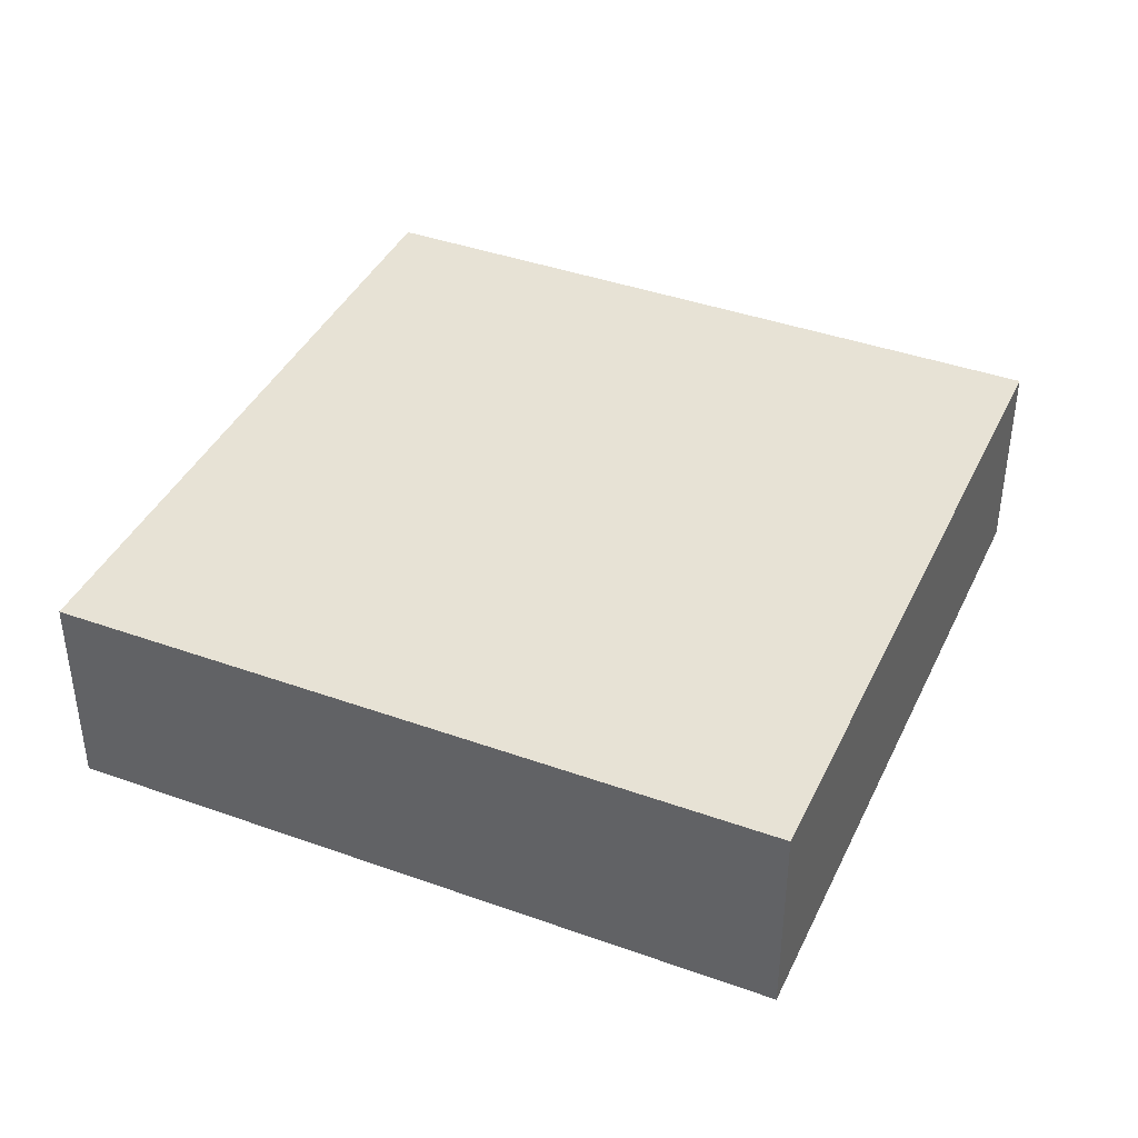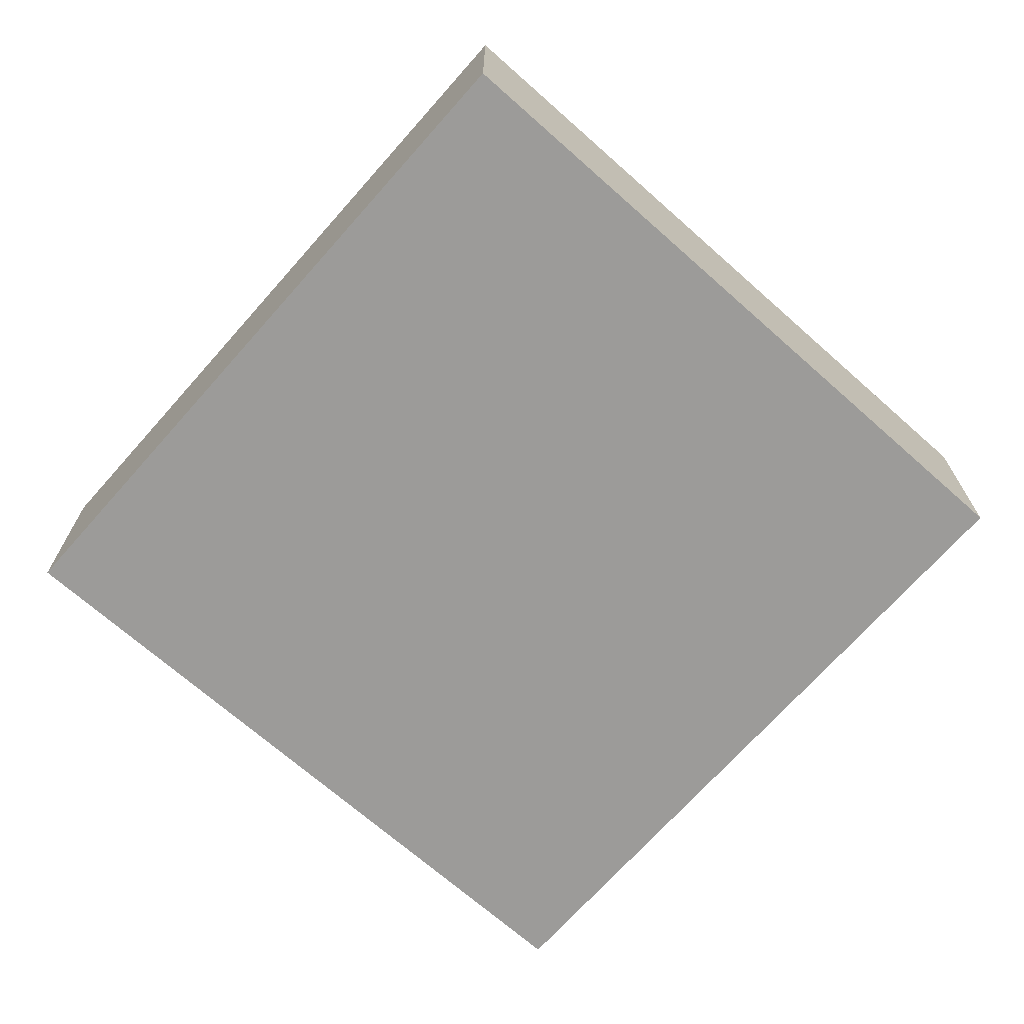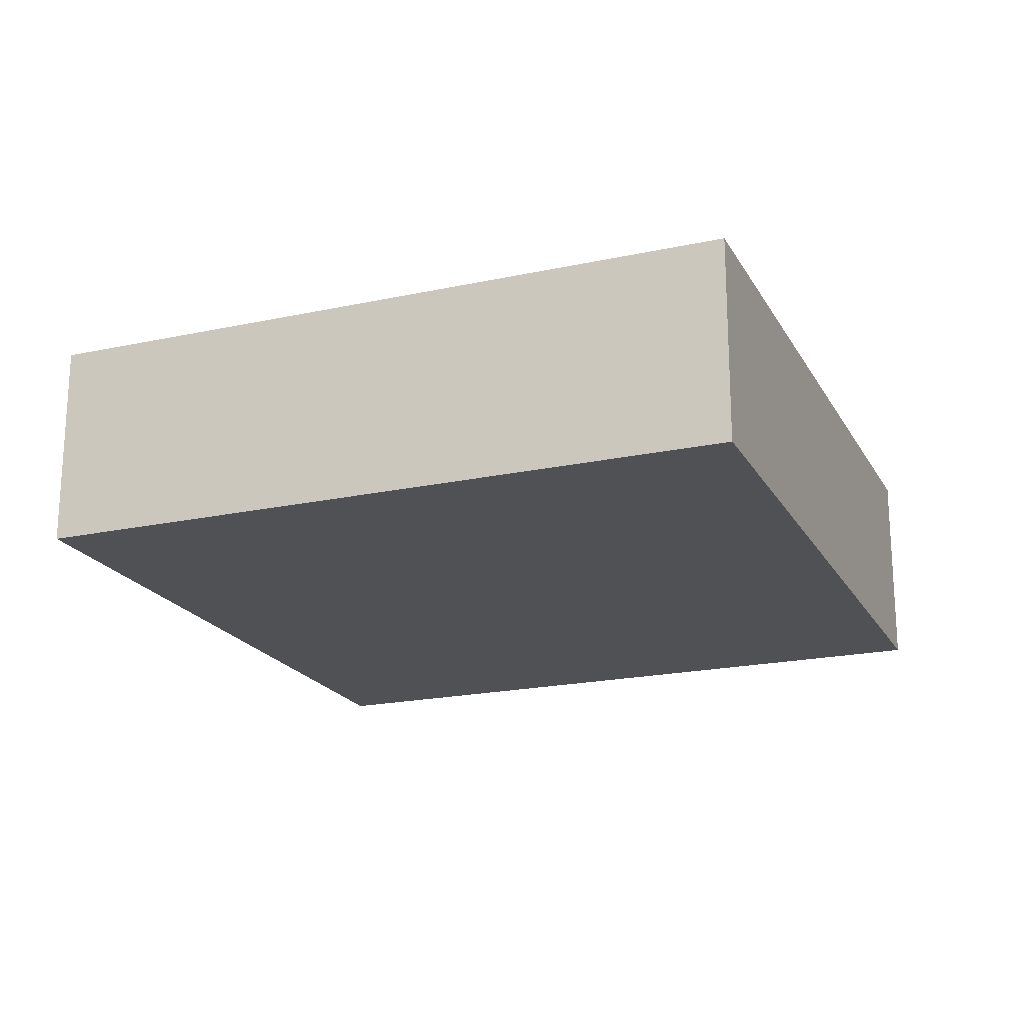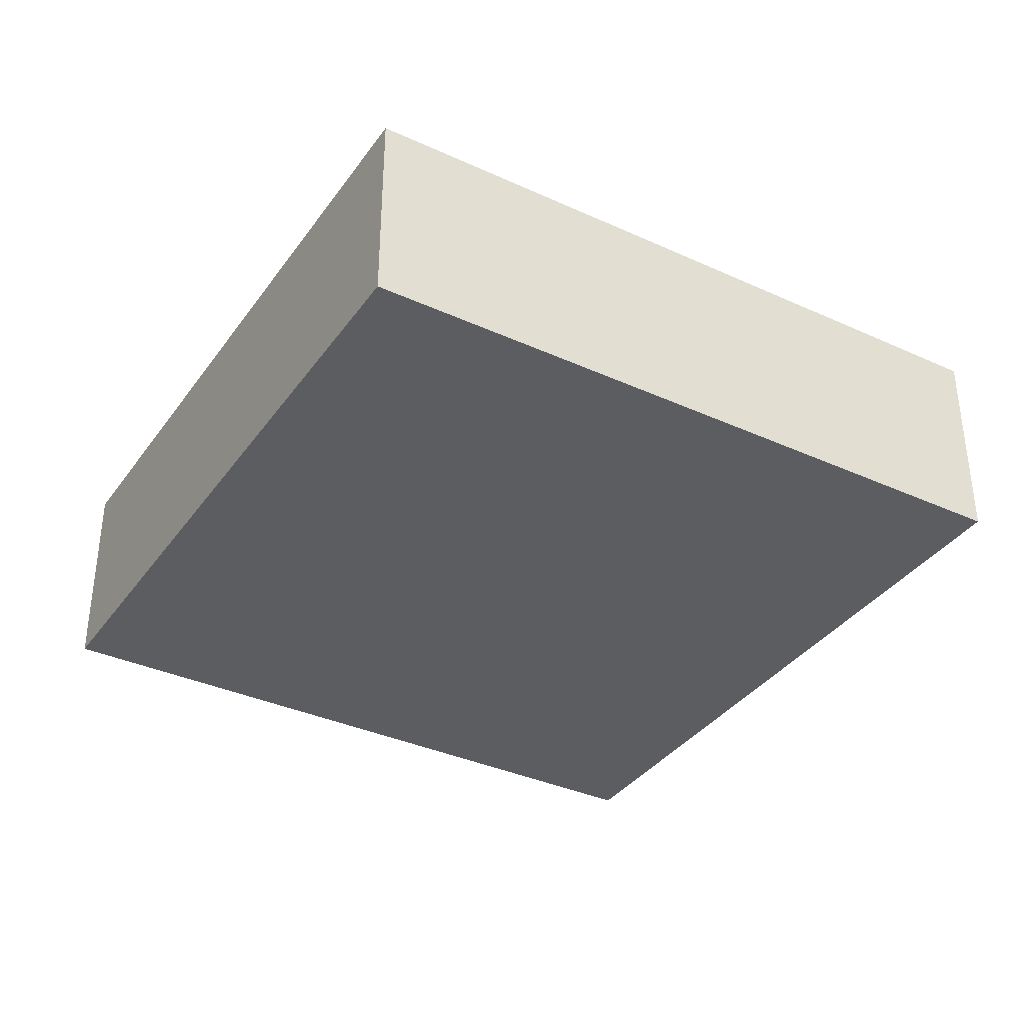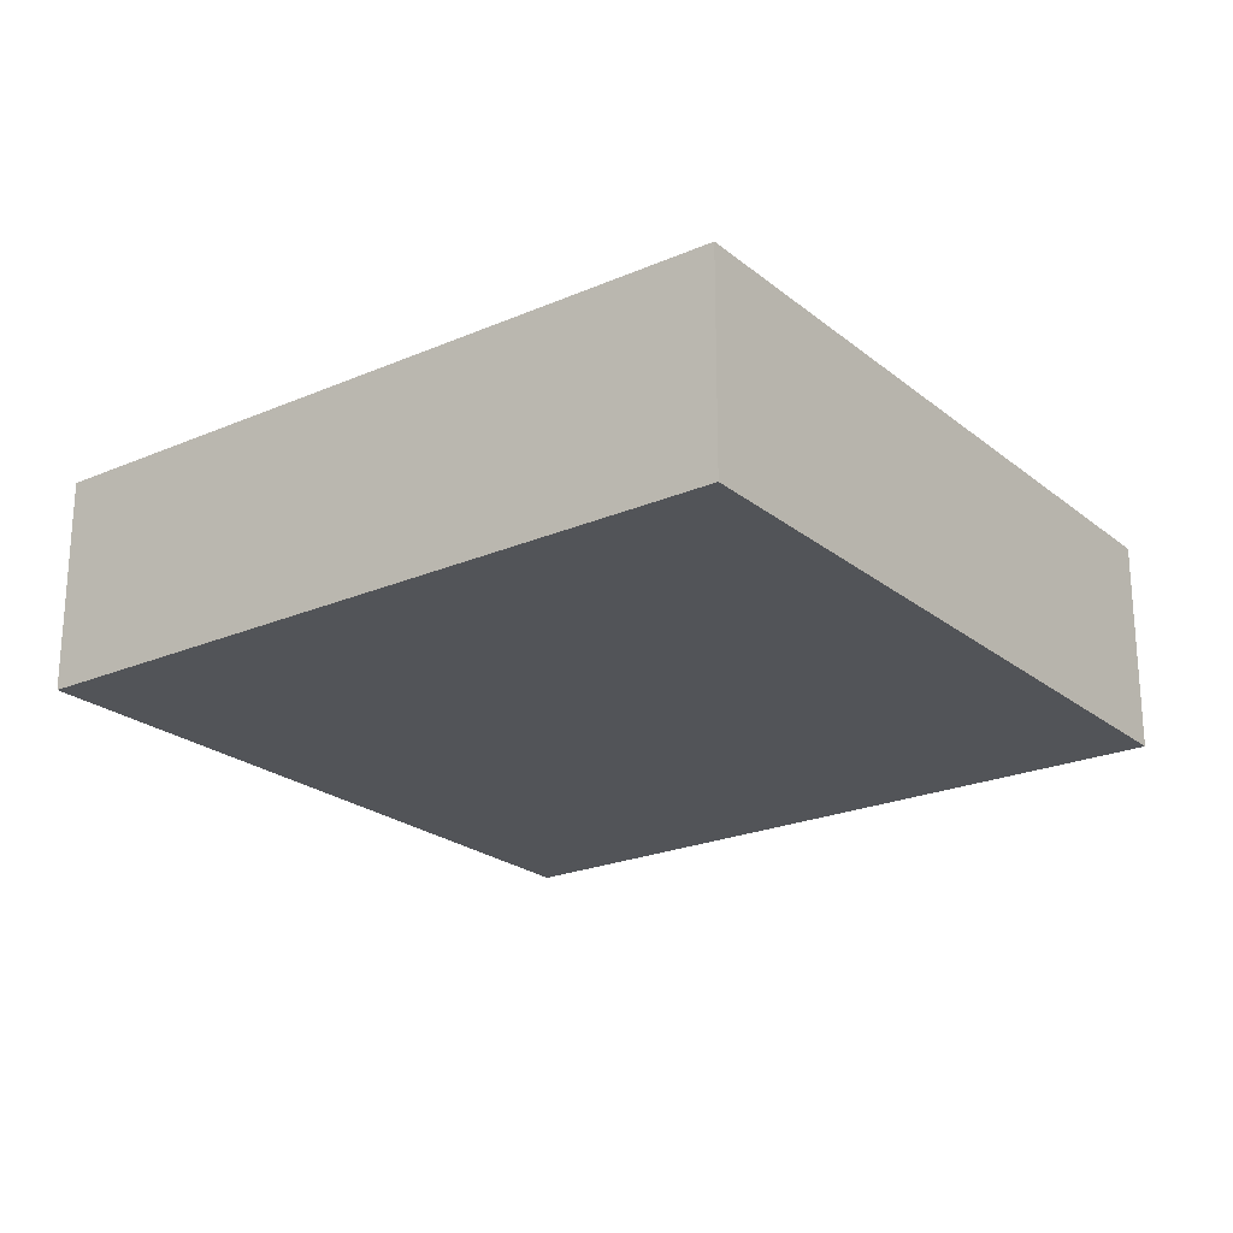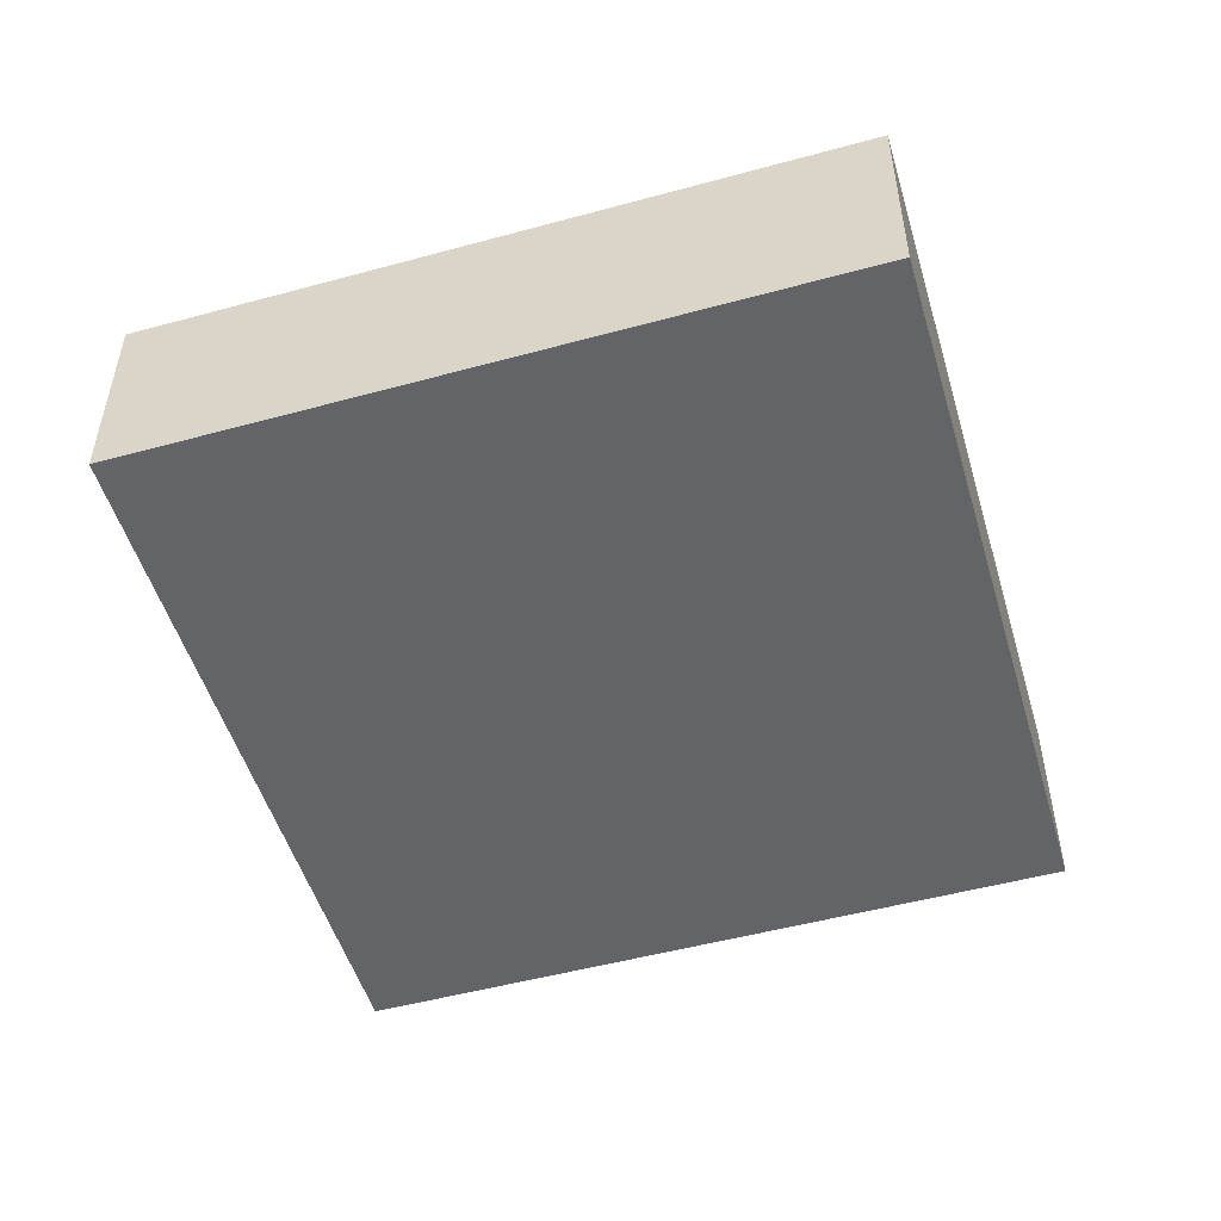
<metadata>
{"format":"obj","ext":"obj","renderer":"f3d","projection":"perspective","resolution":1024,"background":"white","views":[{"elev":40.4,"azim":36.4,"up":"+Y"},{"elev":-69.8,"azim":61.1,"up":"+Y"},{"elev":-20.1,"azim":-55.7,"up":"+Y"},{"elev":-36.0,"azim":71.8,"up":"+Y"},{"elev":-22.8,"azim":-130.9,"up":"+Y"},{"elev":-51.3,"azim":-60.9,"up":"+Y"}]}
</metadata>
<code>
v  19.53 5.735 -4.348
v  4.341 5.735 19.5
v  23.91 5.735 15.1
v  0 5.735 3.512e-16
v  23.91 -9.247e-16 15.1
v  19.53 2.662e-16 -4.348
v  0 0 0
v  4.341 -1.194e-15 19.5
g defaultobject
f 1 2 3
f 2 1 4
f 5 1 3
f 1 5 6
f 6 4 1
f 4 6 7
f 7 2 4
f 2 7 8
f 8 3 2
f 3 8 5
f 8 6 5
f 6 8 7

</code>
